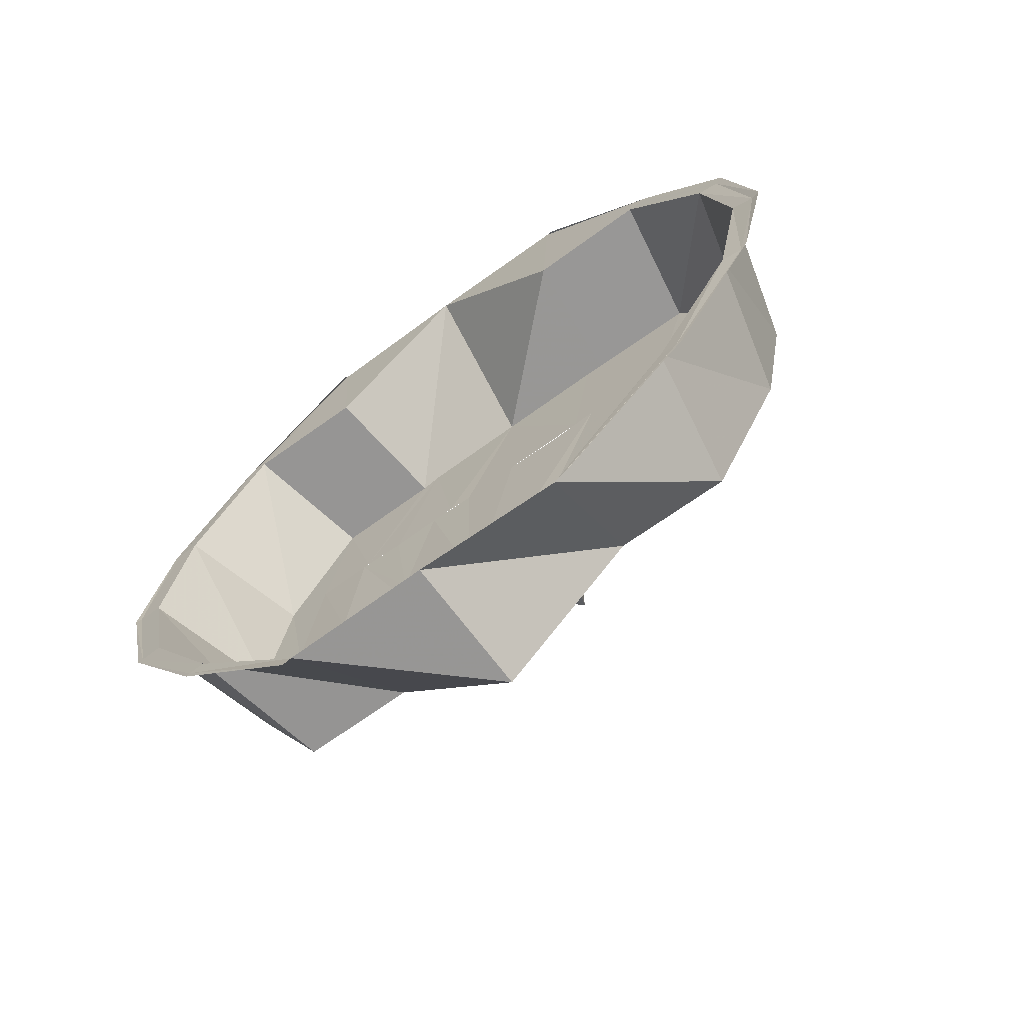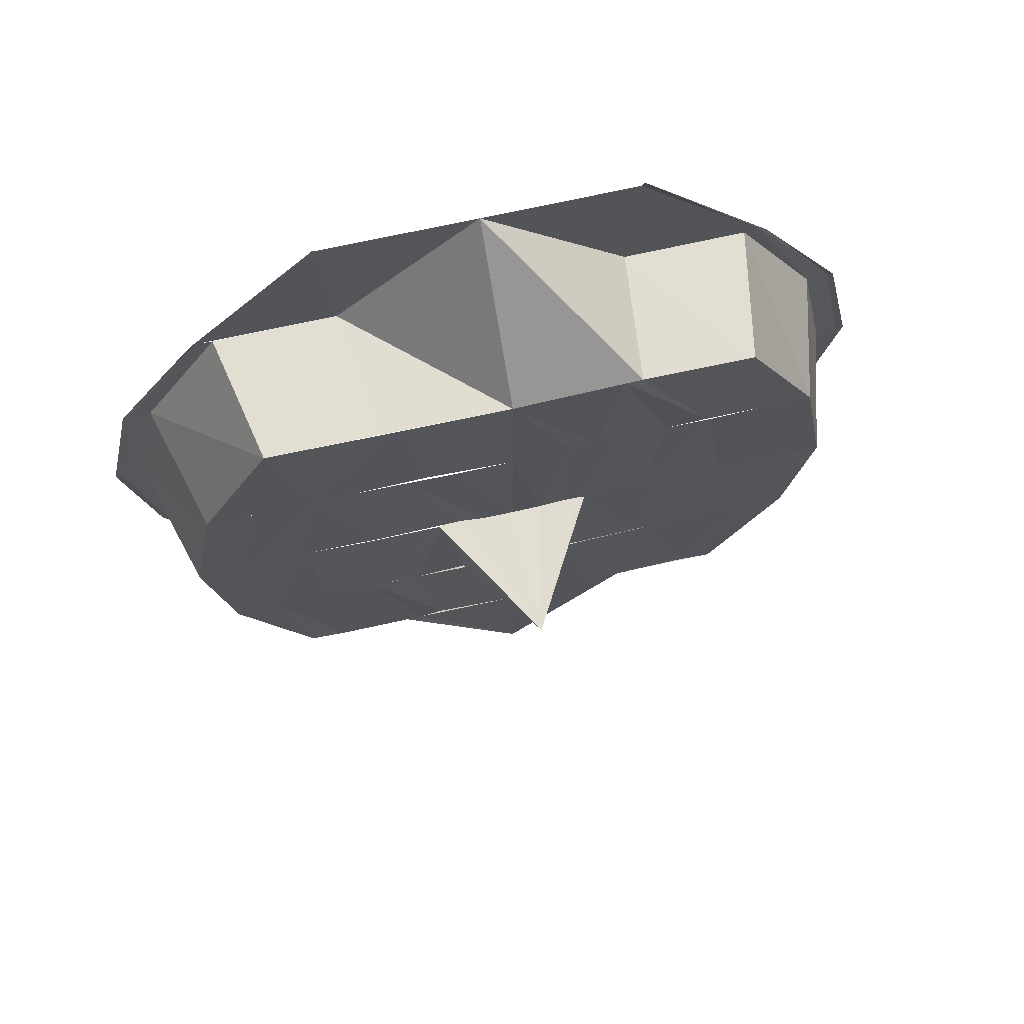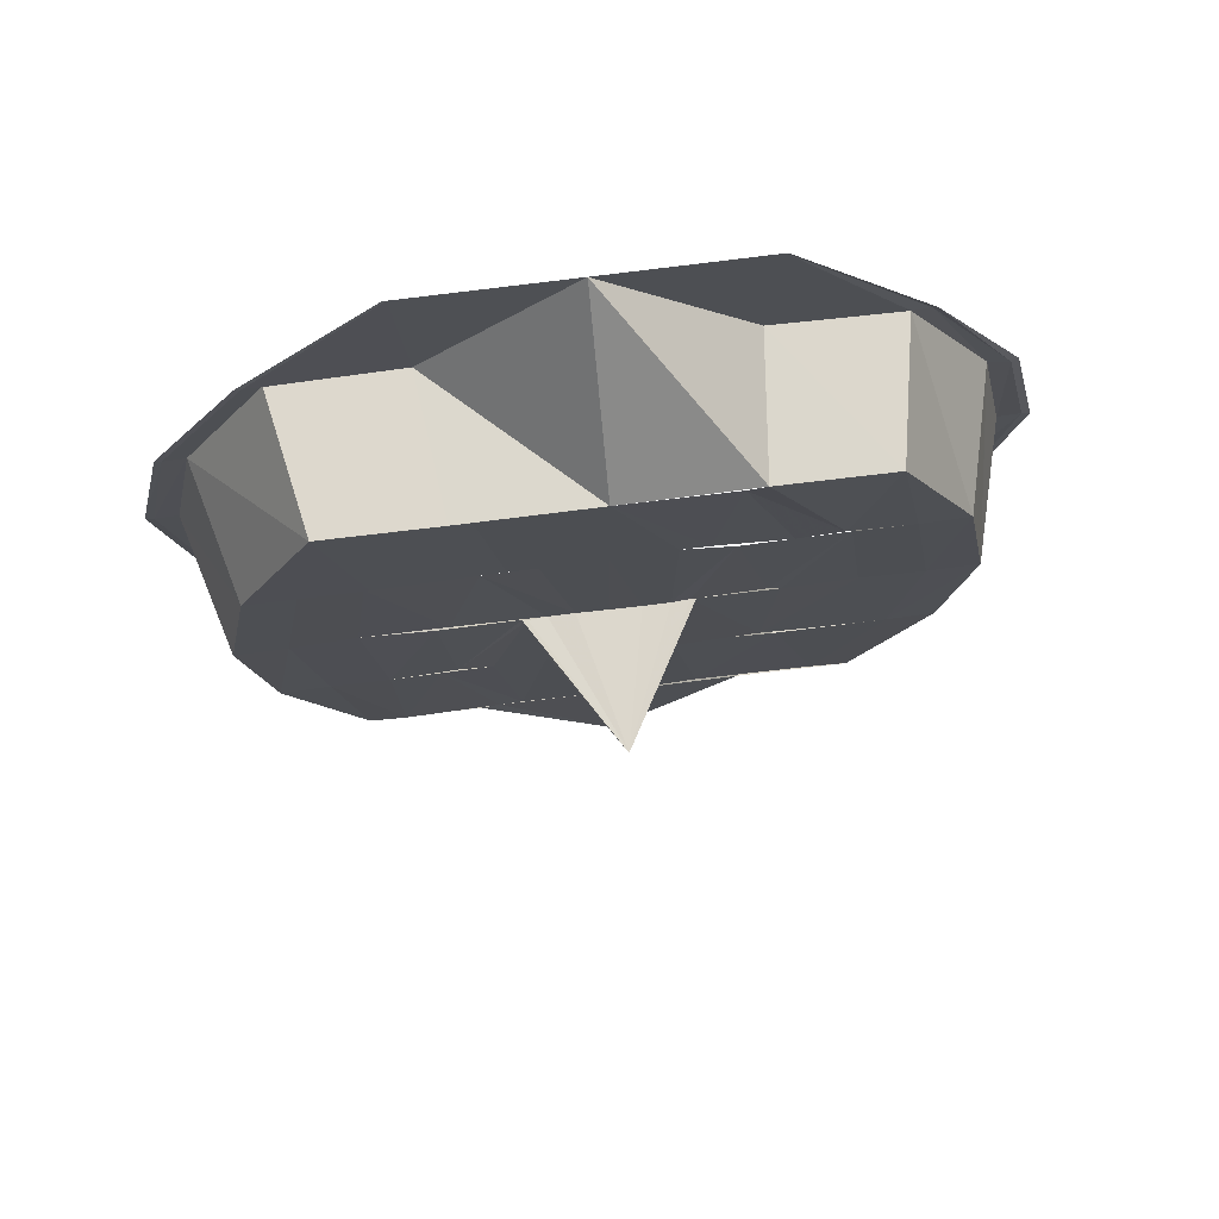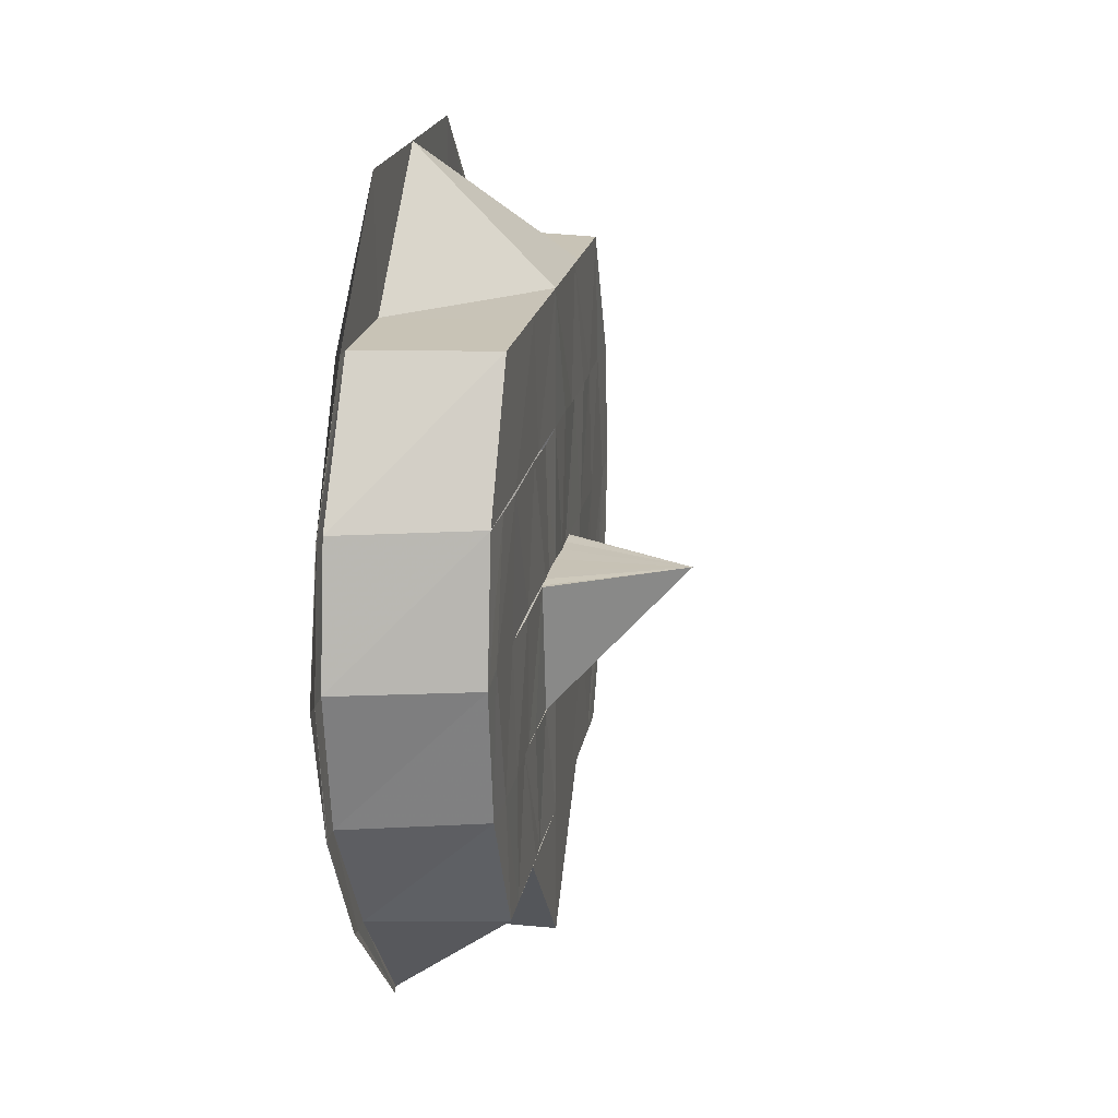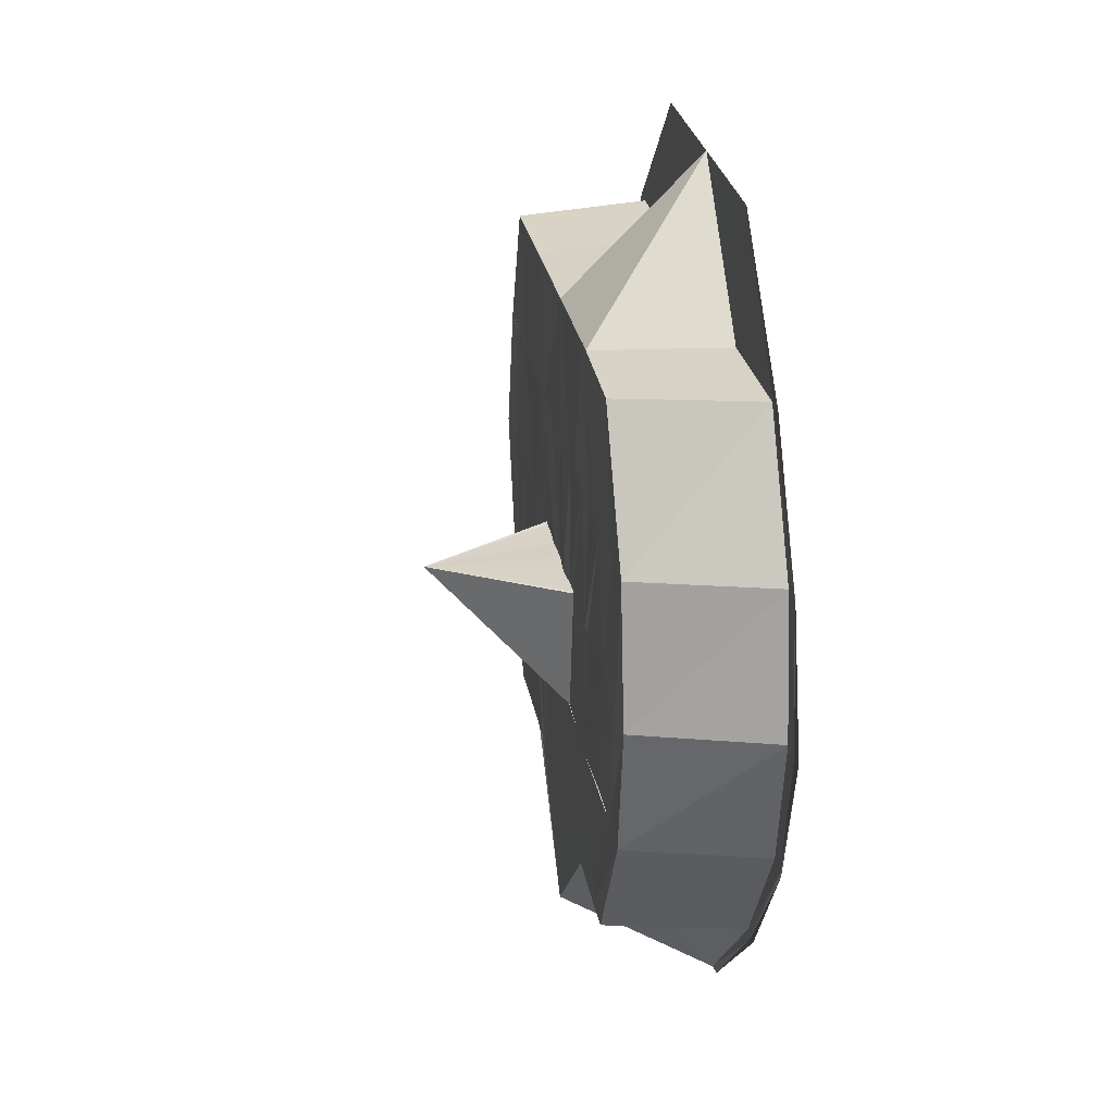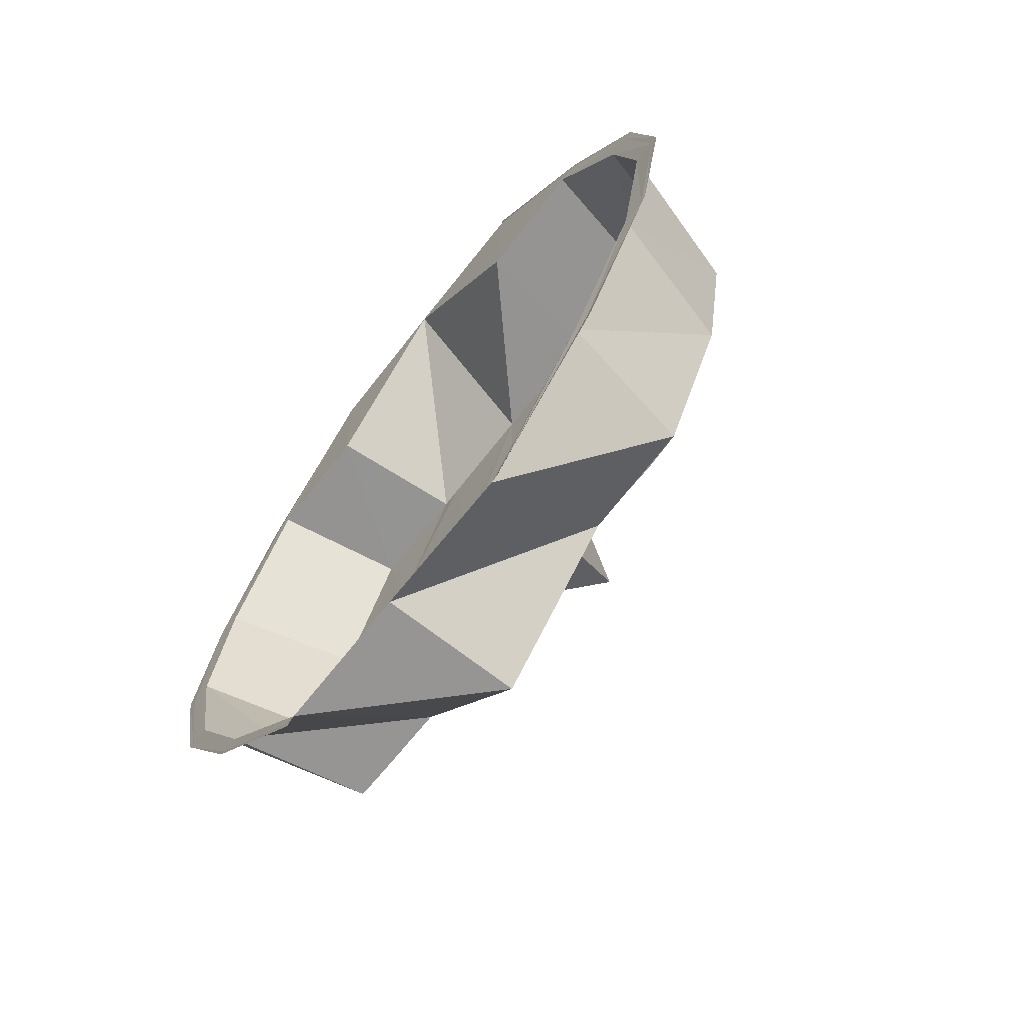
<metadata>
{"format":"obj","ext":"obj","renderer":"f3d","projection":"perspective","resolution":1024,"background":"white","views":[{"elev":-68.1,"azim":126.0,"up":"+Y"},{"elev":68.1,"azim":-102.9,"up":"+Y"},{"elev":72.4,"azim":-97.3,"up":"+Y"},{"elev":19.5,"azim":-170.2,"up":"+Y"},{"elev":27.2,"azim":-9.4,"up":"+Y"},{"elev":-67.0,"azim":141.9,"up":"+Y"}]}
</metadata>
<code>
o 28172
v 2225 1871 16.51
v 2225 1871 16.51
v 2225 1871 16.51
v 2225 1871 16.51
v 2225 1871 16.5
v 2225 1871 16.51
v 2225 1871 16.51
v 2225 1871 16.5
v 2225 1871 16.51
v 2225 1871 16.51
v 2225 1871 16.5
v 2225 1871 16.5
v 2225 1871 16.5
v 2225 1871 16.49
v 2225 1871 16.49
v 2225 1871 16.49
v 2225 1871 16.49
v 2225 1871 16.5
v 2225 1871 16.48
v 2225 1871 16.48
v 2225 1871 16.48
v 2225 1871 16.47
v 2225 1871 16.48
v 2225 1871 16.47
v 2225 1871 16.47
v 2225 1871 16.47
v 2225 1871 16.46
v 2225 1871 16.46
v 2225 1871 16.47
v 2225 1871 16.47
v 2225 1871 16.48
v 2225 1871 16.5
v 2225 1871 16.51
v 2225 1871 16.46
v 2225 1871 16.47
v 2225 1871 16.47
v 2225 1871 16.47
v 2225 1871 16.46
v 2225 1871 16.47
v 2225 1871 16.46
v 2225 1871 16.46
v 2225 1871 16.48
v 2225 1871 16.48
v 2225 1871 16.49
v 2225 1871 16.48
v 2225 1871 16.49
v 2225 1871 16.5
v 2225 1871 16.5
v 2225 1871 16.5
v 2225 1871 16.51
v 2225 1871 16.51
v 2225 1871 16.51
v 2225 1871 16.5
v 2225 1871 16.49
v 2225 1871 16.49
v 2225 1871 16.48
v 2225 1871 16.49
v 2225 1871 16.5
v 2225 1871 16.5
v 2225 1871 16.49
v 2225 1871 16.5
v 2225 1871 16.5
v 2225 1871 16.5
v 2225 1871 16.49
v 2225 1871 16.49
v 2225 1871 16.5
v 2225 1871 16.5
v 2225 1871 16.5
v 2225 1871 16.5
v 2225 1871 16.49
v 2225 1871 16.5
v 2225 1871 16.5
v 2225 1871 16.5
v 2225 1871 16.49
v 2225 1871 16.5
v 2225 1871 16.5
v 2225 1871 16.5
v 2225 1871 16.49
v 2225 1871 16.49
v 2225 1871 16.49
v 2225 1871 16.49
v 2225 1871 16.48
v 2225 1871 16.49
v 2225 1871 16.49
v 2225 1871 16.49
v 2225 1871 16.48
v 2225 1871 16.49
v 2225 1871 16.48
v 2225 1871 16.48
v 2225 1871 16.47
v 2225 1871 16.48
v 2225 1871 16.48
v 2225 1871 16.48
v 2225 1871 16.48
v 2225 1871 16.48
v 2225 1871 16.48
v 2225 1871 16.48
v 2225 1871 16.47
v 2225 1871 16.48
v 2225 1871 16.47
v 2225 1871 16.47
v 2225 1871 16.47
v 2225 1871 16.49
v 2225 1871 16.48
v 2225 1871 16.48
v 2225 1871 16.48
v 2225 1871 16.48
v 2225 1871 16.48
v 2225 1871 16.49
v 2225 1871 16.48
v 2225 1871 16.49
v 2225 1871 16.49
v 2225 1871 16.47
v 2225 1871 16.47
v 2225 1871 16.47
v 2225 1871 16.47
v 2225 1871 16.47
v 2225 1871 16.47
v 2225 1871 16.46
v 2225 1871 16.46
v 2225 1871 16.46
v 2225 1871 16.46
v 2225 1871 16.47
v 2225 1871 16.47
v 2225 1871 16.46
v 2225 1871 16.48
v 2225 1871 16.48
v 2225 1871 16.46
v 2225 1871 16.46
v 2225 1871 16.48
v 2225 1871 16.48
v 2225 1871 16.48
v 2225 1871 16.45
v 2225 1871 16.46
v 2225 1871 16.46
v 2225 1871 16.46
v 2225 1871 16.45
v 2225 1871 16.46
v 2225 1871 16.47
v 2225 1871 16.46
v 2225 1871 16.47
v 2225 1871 16.47
v 2225 1871 16.46
v 2225 1871 16.45
v 2225 1871 16.45
v 2225 1871 16.45
v 2225 1871 16.45
v 2225 1871 16.45
v 2225 1871 16.45
v 2225 1871 16.45
v 2225 1871 16.46
v 2225 1871 16.47
v 2225 1871 16.46
v 2225 1871 16.45
v 2225 1871 16.46
v 2225 1871 16.45
v 2225 1871 16.47
v 2225 1871 16.47
v 2225 1871 16.48
v 2225 1871 16.46
v 2225 1871 16.46
v 2225 1871 16.46
v 2225 1871 16.47
v 2225 1871 16.47
v 2225 1871 16.47
v 2225 1871 16.47
v 2225 1871 16.48
v 2225 1871 16.49
v 2225 1871 16.48
v 2225 1871 16.49
v 2225 1871 16.49
v 2225 1871 16.48
v 2225 1871 16.48
v 2225 1871 16.48
f 1 2 3
f 3 2 4
f 2 5 4
f 6 1 3
f 7 1 6
f 8 6 9
f 6 3 10
f 11 7 6
f 12 7 11
f 11 6 13
f 14 12 11
f 15 12 14
f 14 11 16
f 16 11 13
f 16 13 17
f 17 13 18
f 19 16 17
f 20 16 19
f 19 17 21
f 22 20 23
f 24 19 21
f 25 20 26
f 27 25 26
f 28 29 27
f 30 31 24
f 32 33 18
f 34 27 35
f 35 24 36
f 36 24 37
f 38 35 36
f 34 35 38
f 36 37 39
f 40 41 34
f 39 37 42
f 37 21 42
f 42 21 43
f 21 44 43
f 43 44 45
f 44 46 45
f 44 47 46
f 47 48 46
f 47 49 48
f 18 49 47
f 18 10 49
f 10 50 49
f 10 3 50
f 3 4 50
f 49 50 51
f 49 51 48
f 50 4 52
f 50 52 51
f 4 53 52
f 4 5 53
f 5 54 53
f 53 54 55
f 55 56 57
f 53 55 58
f 52 53 58
f 59 55 60
f 52 58 61
f 51 52 61
f 62 58 63
f 63 64 65
f 51 61 66
f 48 51 66
f 48 66 67
f 66 61 68
f 67 66 69
f 66 68 69
f 67 69 70
f 71 72 68
f 69 68 73
f 72 74 75
f 68 76 75
f 77 78 76
f 69 73 79
f 70 69 79
f 79 73 80
f 70 79 81
f 82 70 81
f 73 83 80
f 80 84 81
f 80 83 84
f 85 84 86
f 82 87 88
f 89 90 88
f 84 91 92
f 86 91 93
f 94 82 95
f 43 94 95
f 96 43 95
f 97 96 95
f 98 97 99
f 100 39 97
f 101 39 100
f 102 101 98
f 103 104 99
f 104 105 95
f 105 106 95
f 106 107 95
f 107 108 95
f 103 109 110
f 111 112 110
f 113 114 110
f 115 116 110
f 117 101 118
f 117 38 101
f 119 38 117
f 119 34 38
f 120 34 119
f 120 121 34
f 122 120 119
f 122 119 123
f 124 122 123
f 124 123 89
f 125 120 122
f 126 124 127
f 125 128 120
f 128 121 120
f 129 128 125
f 130 124 131
f 132 130 126
f 128 133 121
f 133 134 121
f 135 134 136
f 137 133 128
f 129 137 128
f 133 138 134
f 138 139 134
f 140 139 141
f 138 142 139
f 143 142 138
f 144 138 133
f 144 143 138
f 137 144 133
f 145 143 144
f 146 145 144
f 146 144 137
f 147 145 146
f 148 146 137
f 148 137 129
f 149 147 146
f 149 146 148
f 150 147 149
f 151 148 129
f 151 129 152
f 153 149 154
f 155 156 151
f 157 151 152
f 157 152 158
f 159 157 158
f 160 150 149
f 161 150 160
f 160 149 162
f 163 162 151
f 164 161 160
f 165 161 164
f 164 160 166
f 166 162 163
f 159 166 163
f 167 164 166
f 167 166 159
f 168 167 159
f 78 169 168
f 75 168 170
f 75 170 83
f 83 170 171
f 170 159 171
f 171 159 91
f 91 159 172
f 159 158 172
f 91 172 173
f 172 130 174
f 93 172 132

</code>
